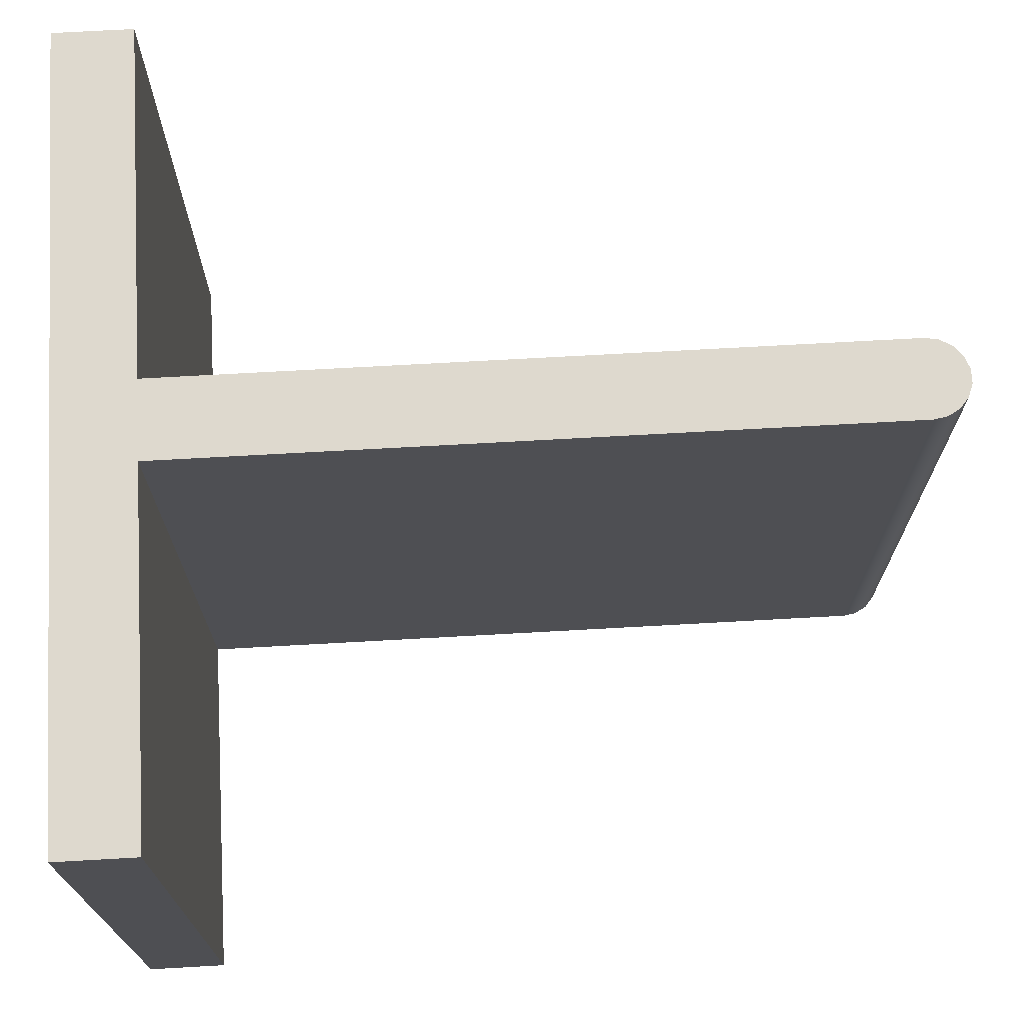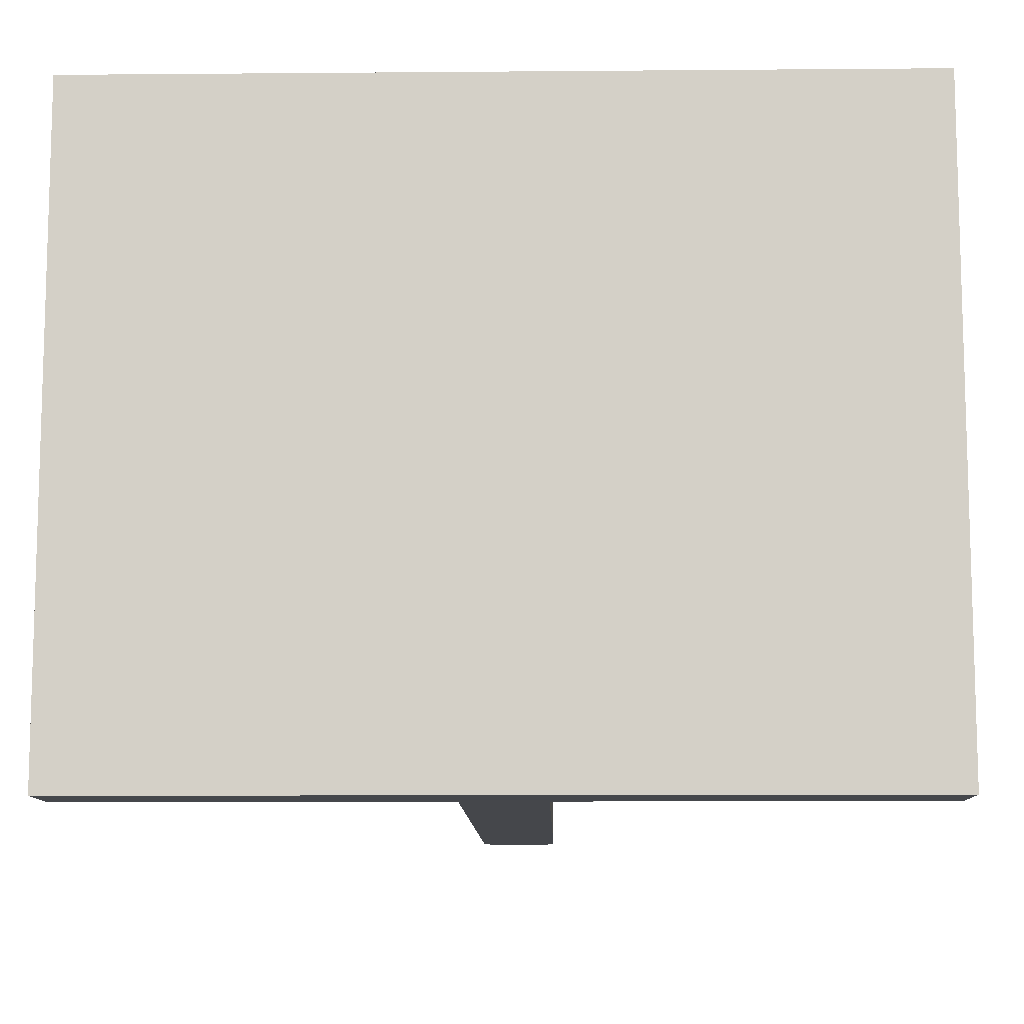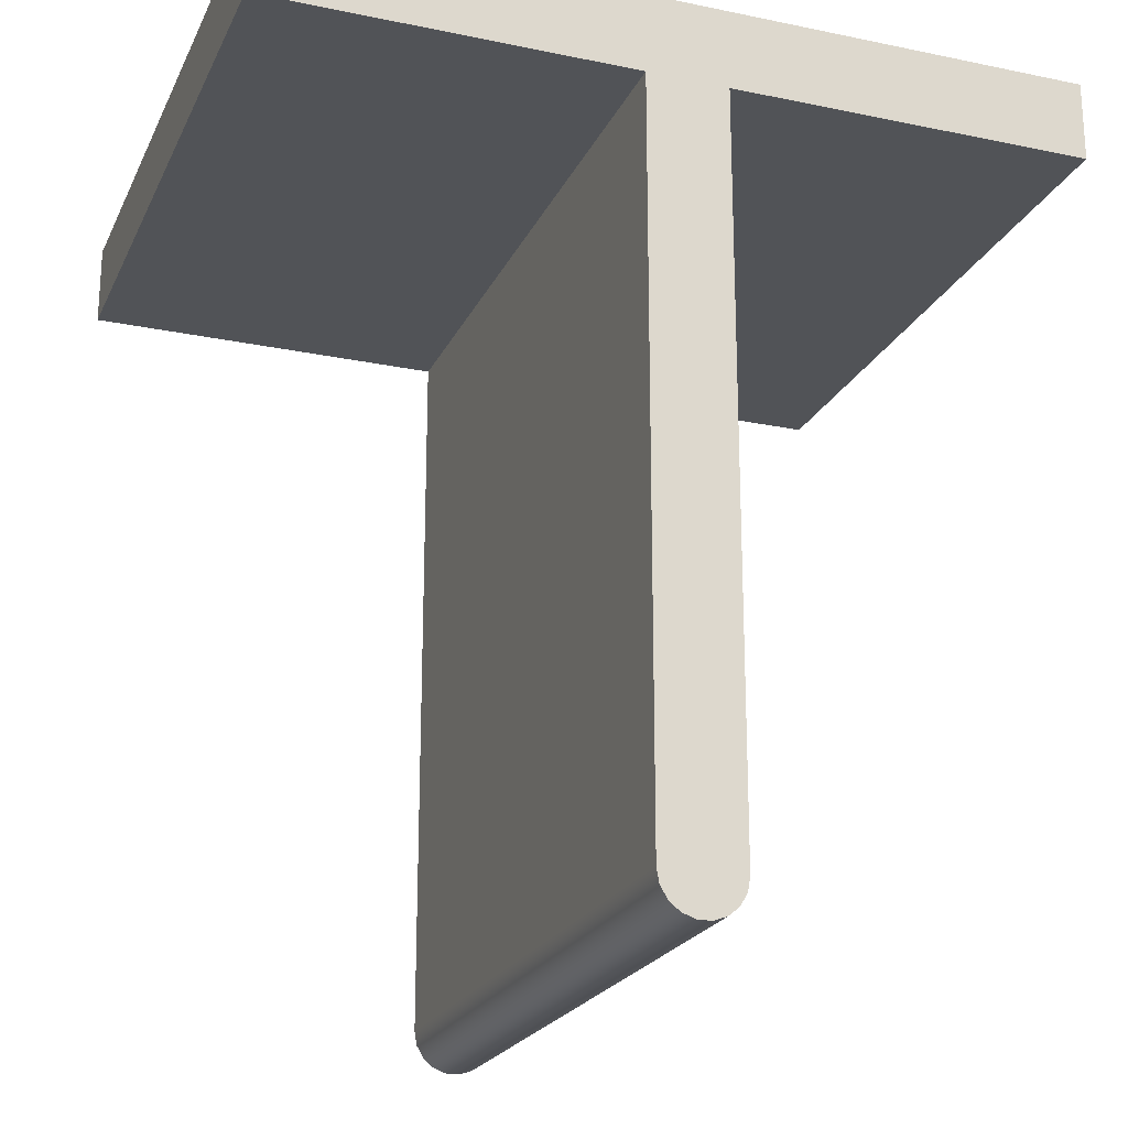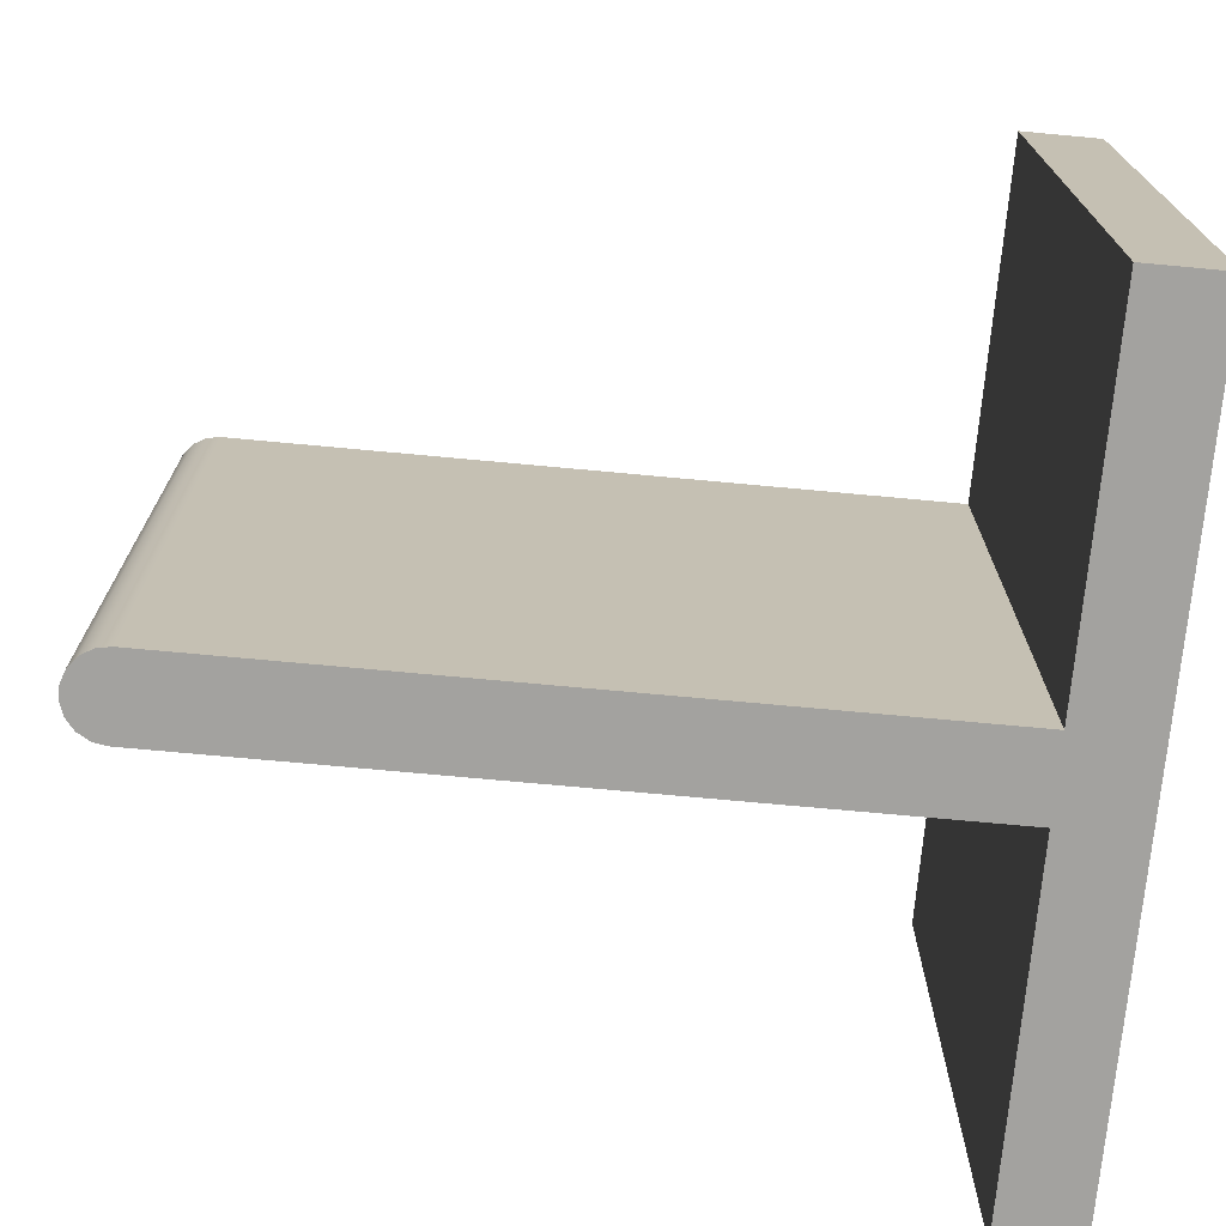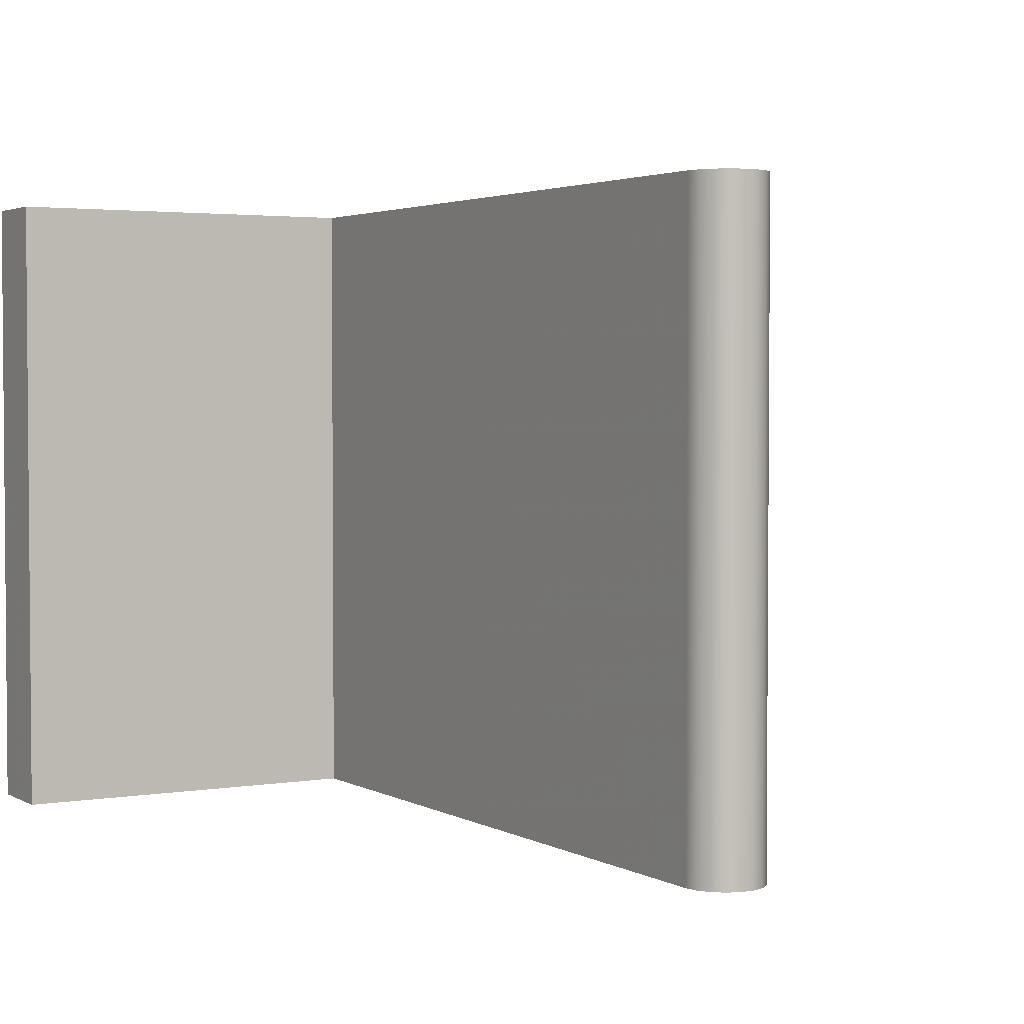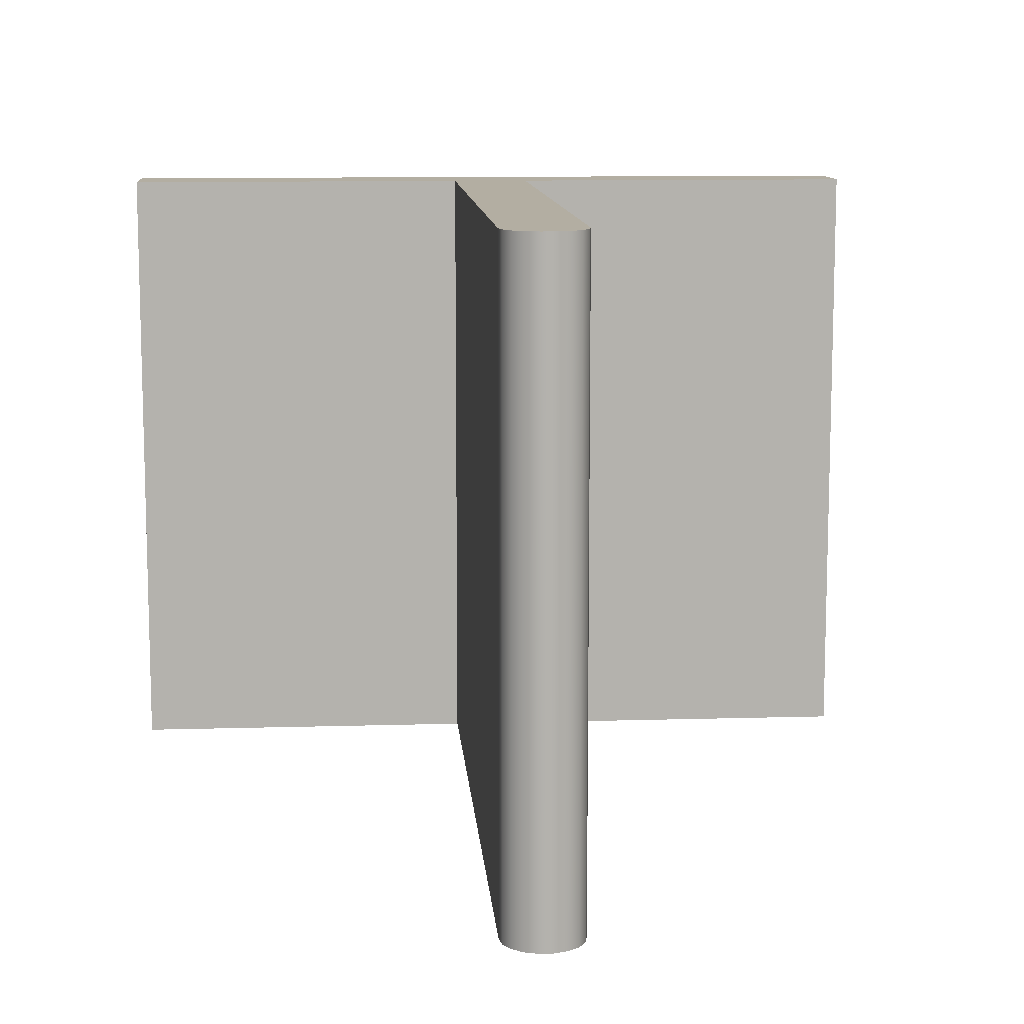
<metadata>
{"format":"obj","ext":"obj","renderer":"f3d","projection":"perspective","resolution":1024,"background":"white","views":[{"elev":71.5,"azim":86.8,"up":"+Y"},{"elev":-10.5,"azim":1.2,"up":"+Y"},{"elev":-21.9,"azim":-20.0,"up":"+Z"},{"elev":-72.4,"azim":-95.3,"up":"+Y"},{"elev":2.9,"azim":150.0,"up":"+Y"},{"elev":10.8,"azim":175.8,"up":"+Y"}]}
</metadata>
<code>
v -5 40 45
v 17.5 40 45
v 17.5 0 45
v -5 0 45
v 17.5 40 45
v 17.5 40 -3.062e-16
v 17.5 0 0
v 17.5 0 45
v 17.5 40 -3.062e-16
v 17.65 40 -0.8551
v 18.08 40 -1.607
v 18.75 40 -2.165
v 19.57 40 -2.462
v 20.43 40 -2.462
v 21.25 40 -2.165
v 21.92 40 -1.607
v 22.35 40 -0.8551
v 22.5 40 0
v 22.5 0 0
v 22.35 0 -0.8551
v 21.92 0 -1.607
v 21.25 0 -2.165
v 20.43 0 -2.462
v 19.57 0 -2.462
v 18.75 0 -2.165
v 18.08 0 -1.607
v 17.65 0 -0.8551
v 17.5 0 0
v 22.5 40 0
v 22.5 40 45
v 22.5 0 45
v 22.5 0 0
v 22.5 40 45
v 45 40 45
v 45 0 45
v 22.5 0 45
v 45 40 45
v 22.5 40 45
v 22.5 40 0
v 22.35 40 -0.8551
v 21.92 40 -1.607
v 21.25 40 -2.165
v 20.43 40 -2.462
v 19.57 40 -2.462
v 18.75 40 -2.165
v 18.08 40 -1.607
v 17.65 40 -0.8551
v 17.5 40 -3.062e-16
v 17.5 40 45
v -5 40 45
v -5 40 50
v 45 40 50
v -5 40 45
v -5 0 45
v -5 0 50
v -5 40 50
v 45 0 45
v 45 40 45
v 45 40 50
v 45 0 50
v -5 0 50
v 45 0 50
v 45 40 50
v -5 40 50
v 22.5 0 45
v 45 0 45
v 45 0 50
v -5 0 50
v -5 0 45
v 17.5 0 45
v 17.5 0 0
v 17.65 0 -0.8551
v 18.08 0 -1.607
v 18.75 0 -2.165
v 19.57 0 -2.462
v 20.43 0 -2.462
v 21.25 0 -2.165
v 21.92 0 -1.607
v 22.35 0 -0.8551
v 22.5 0 0
g c7025850-e2a7-11ea-96f7-54bf646e7e1f
f 1 2 4
f 4 2 3
g c7040648-e2a7-11ea-906e-54bf646e7e1f
f 5 6 8
f 8 6 7
g c705db66-e2a7-11ea-8cfa-54bf646e7e1f
f 28 9 27
f 27 9 10
f 27 10 26
f 26 10 11
f 26 11 25
f 25 11 12
f 25 12 24
f 24 12 13
f 24 13 23
f 23 13 14
f 23 14 22
f 22 14 15
f 22 15 21
f 21 15 16
f 21 16 20
f 20 16 17
f 20 17 19
f 19 17 18
g c707b074-e2a7-11ea-92a3-54bf646e7e1f
f 29 30 32
f 32 30 31
g c709fac2-e2a7-11ea-a419-54bf646e7e1f
f 33 34 36
f 36 34 35
g c6690aca-e2a7-11ea-89ac-54bf646e7e1f
f 37 38 52
f 52 38 51
f 51 38 49
f 51 49 50
f 38 39 49
f 49 39 48
f 48 39 47
f 47 39 46
f 46 39 45
f 45 39 44
f 44 39 43
f 43 39 42
f 42 39 41
f 41 39 40
g c664c474-e2a7-11ea-8f5b-54bf646e7e1f
f 54 55 53
f 53 55 56
g c6670ea8-e2a7-11ea-bd4e-54bf646e7e1f
f 58 59 57
f 57 59 60
g c668205a-e2a7-11ea-9e81-54bf646e7e1f
f 61 62 64
f 64 62 63
g c66a1c8a-e2a7-11ea-95ba-54bf646e7e1f
f 66 67 65
f 65 67 68
f 65 68 70
f 70 68 69
f 65 70 80
f 80 70 71
f 80 71 79
f 79 71 78
f 78 71 77
f 77 71 76
f 76 71 75
f 75 71 74
f 74 71 73
f 73 71 72

</code>
